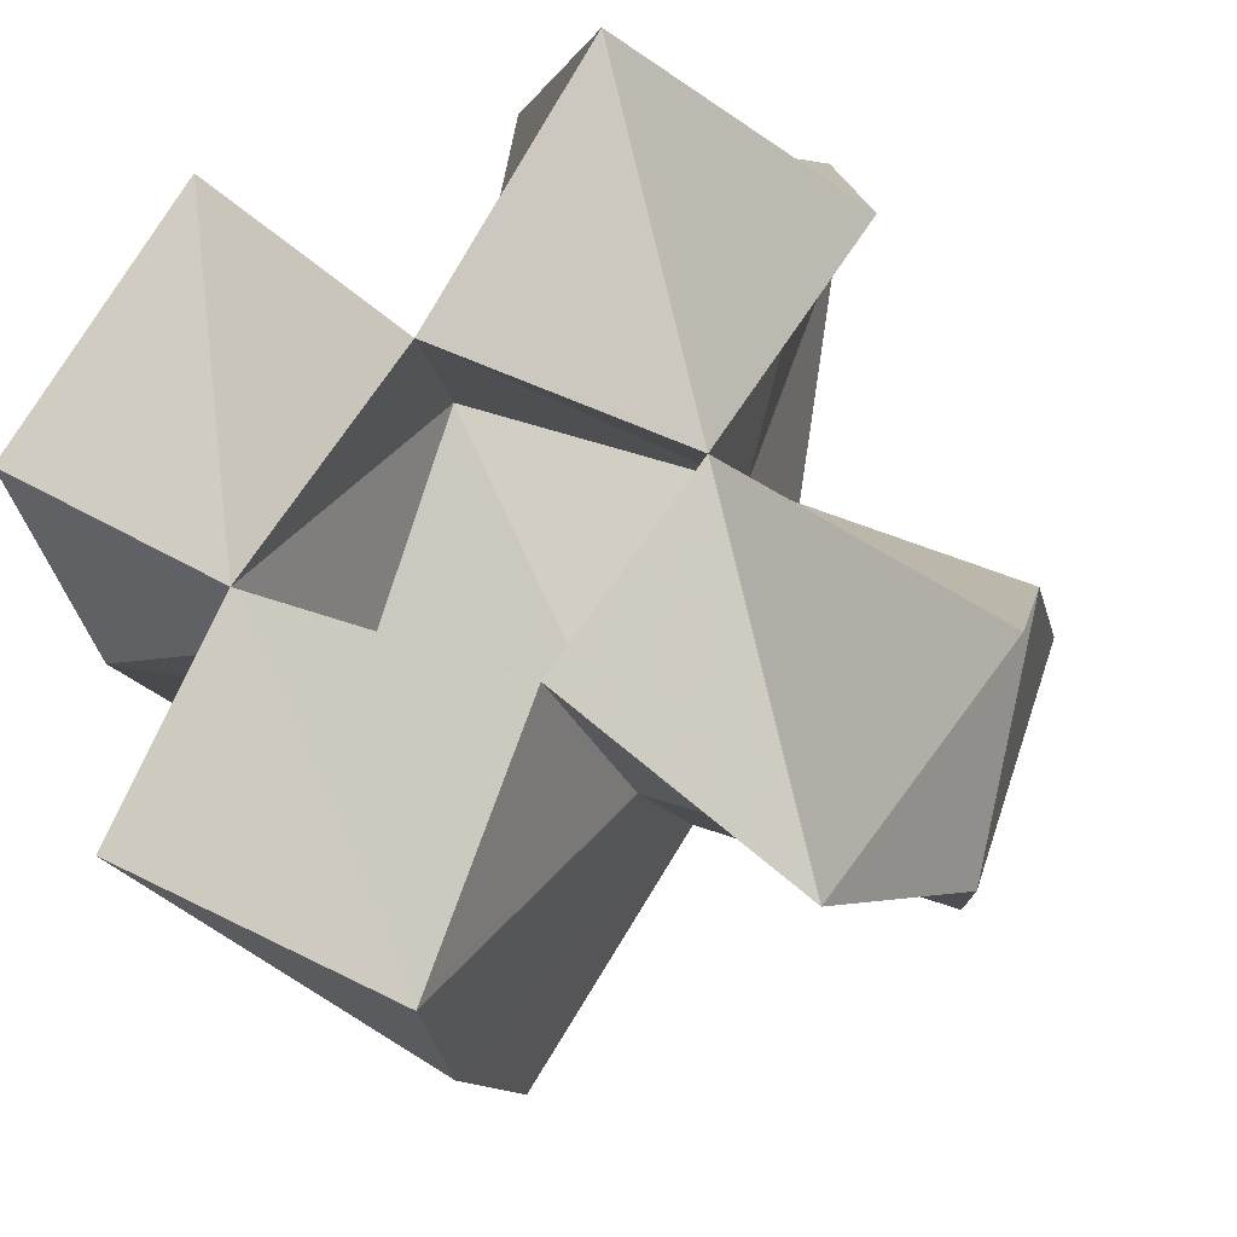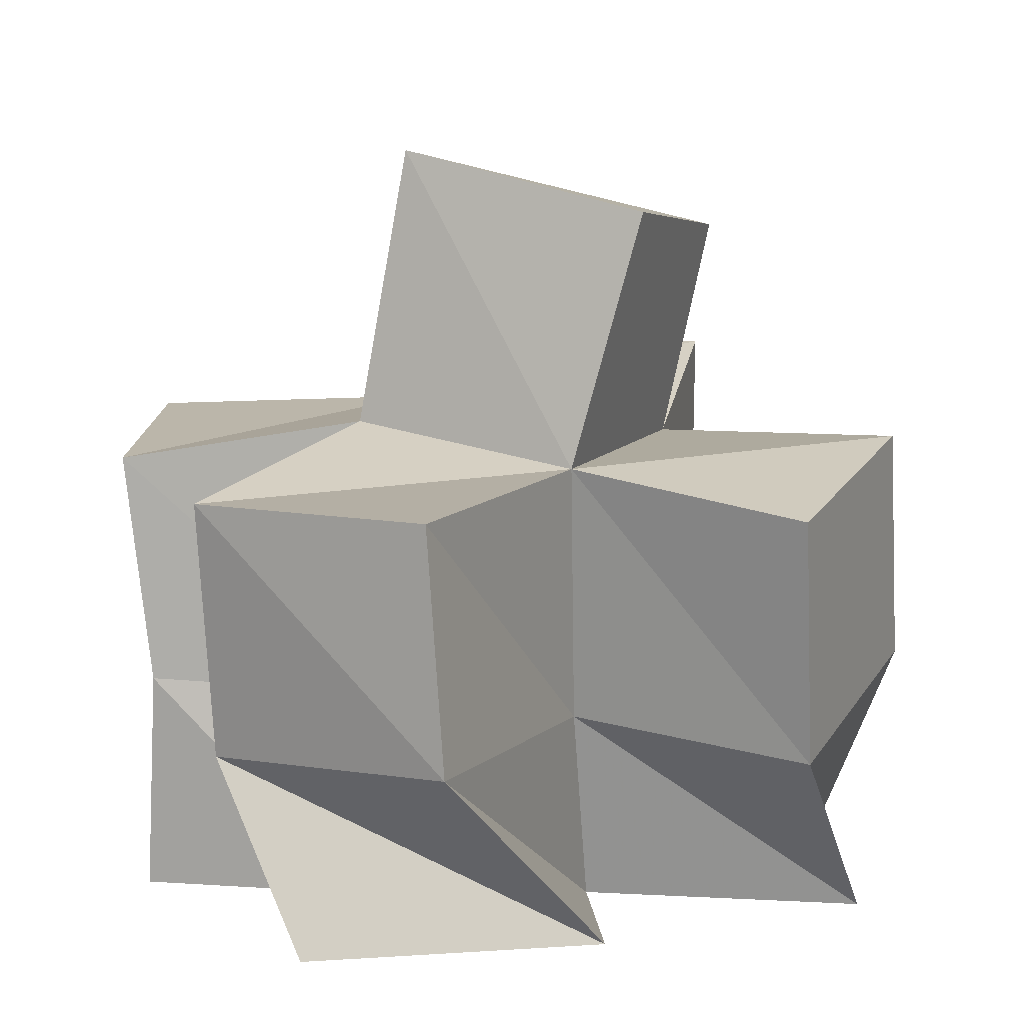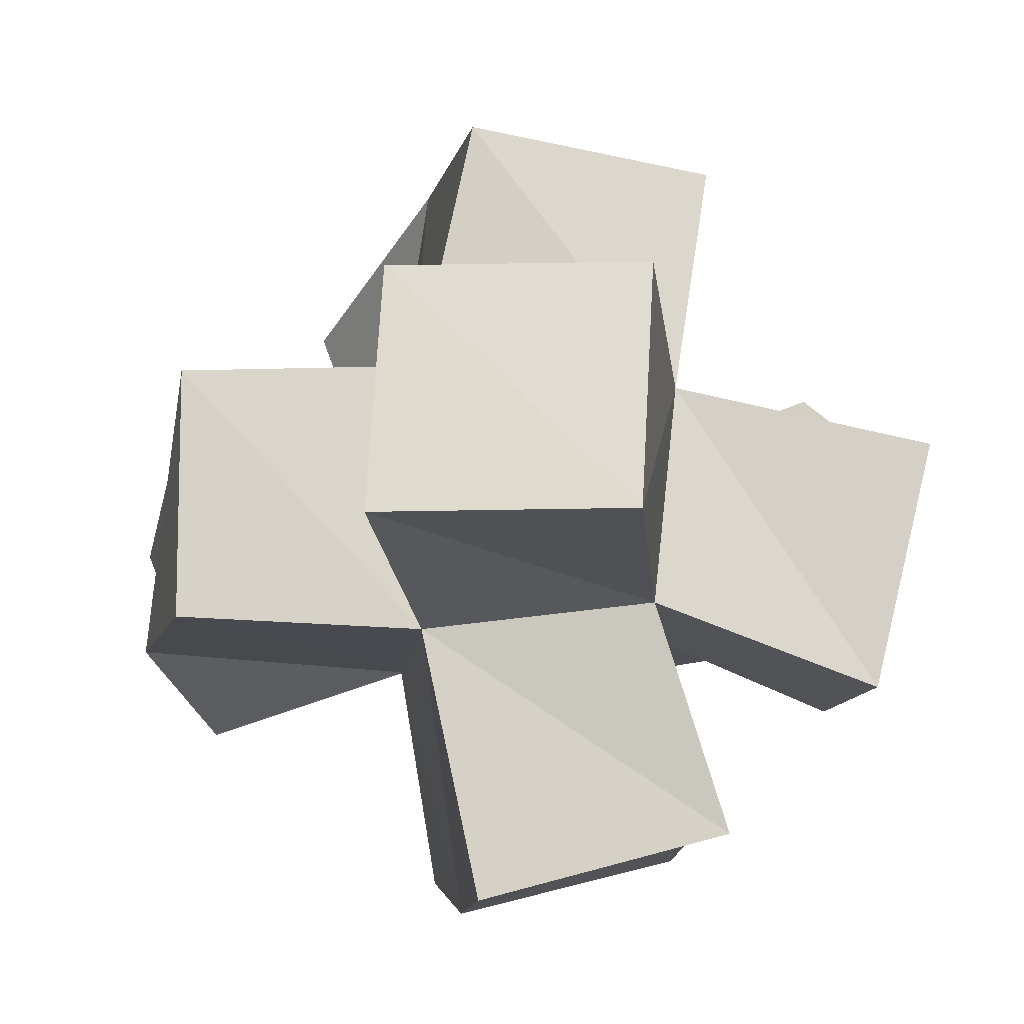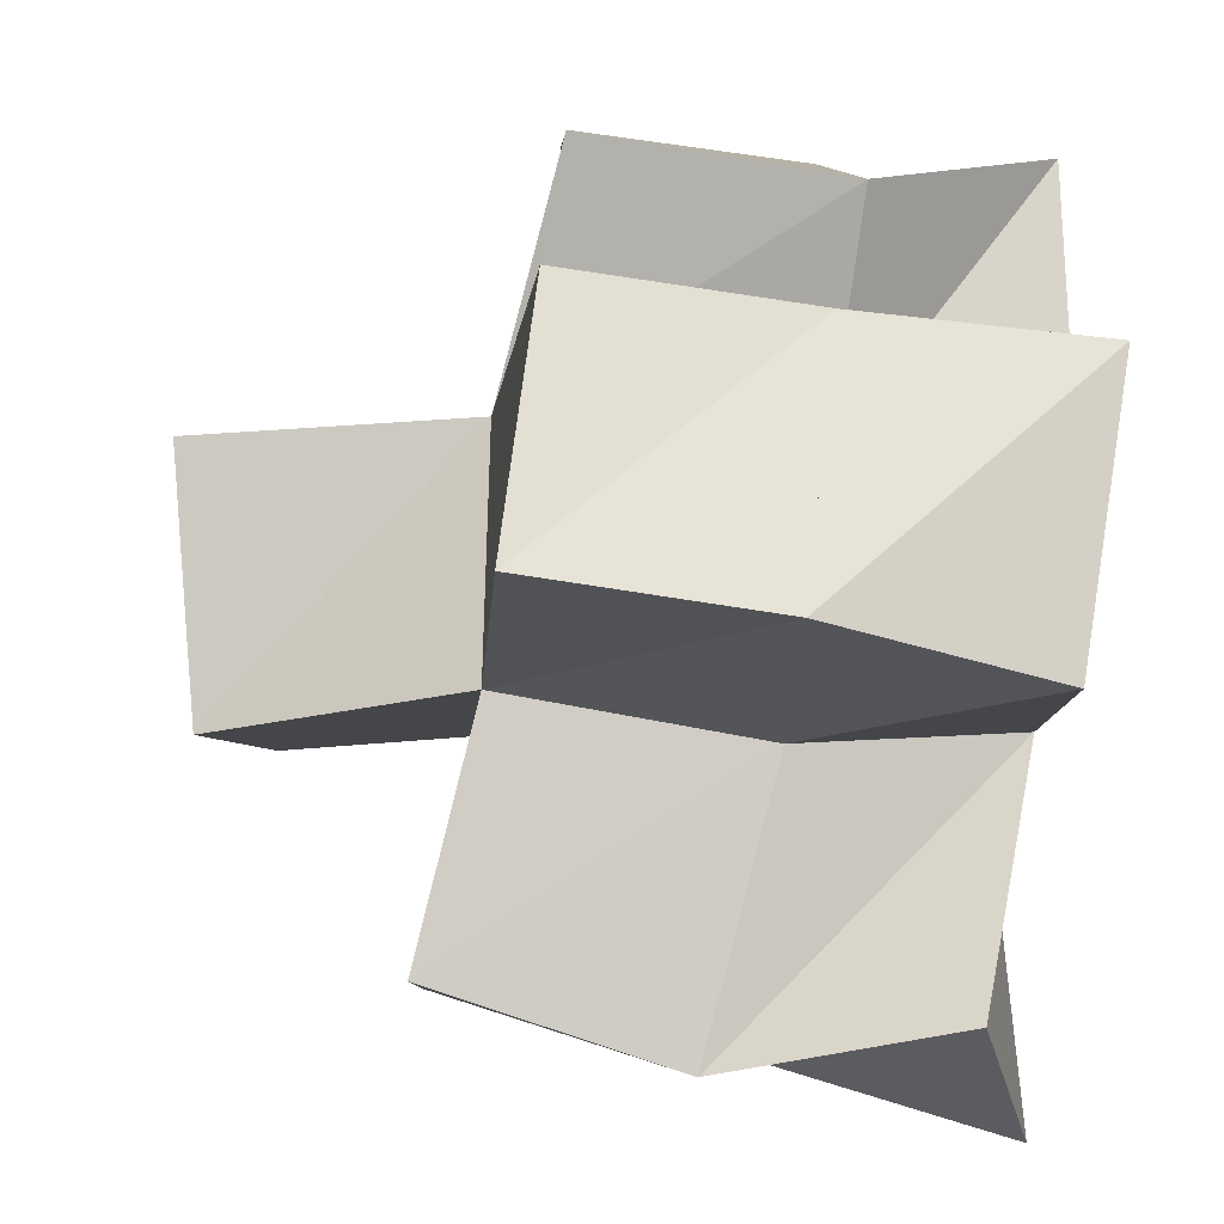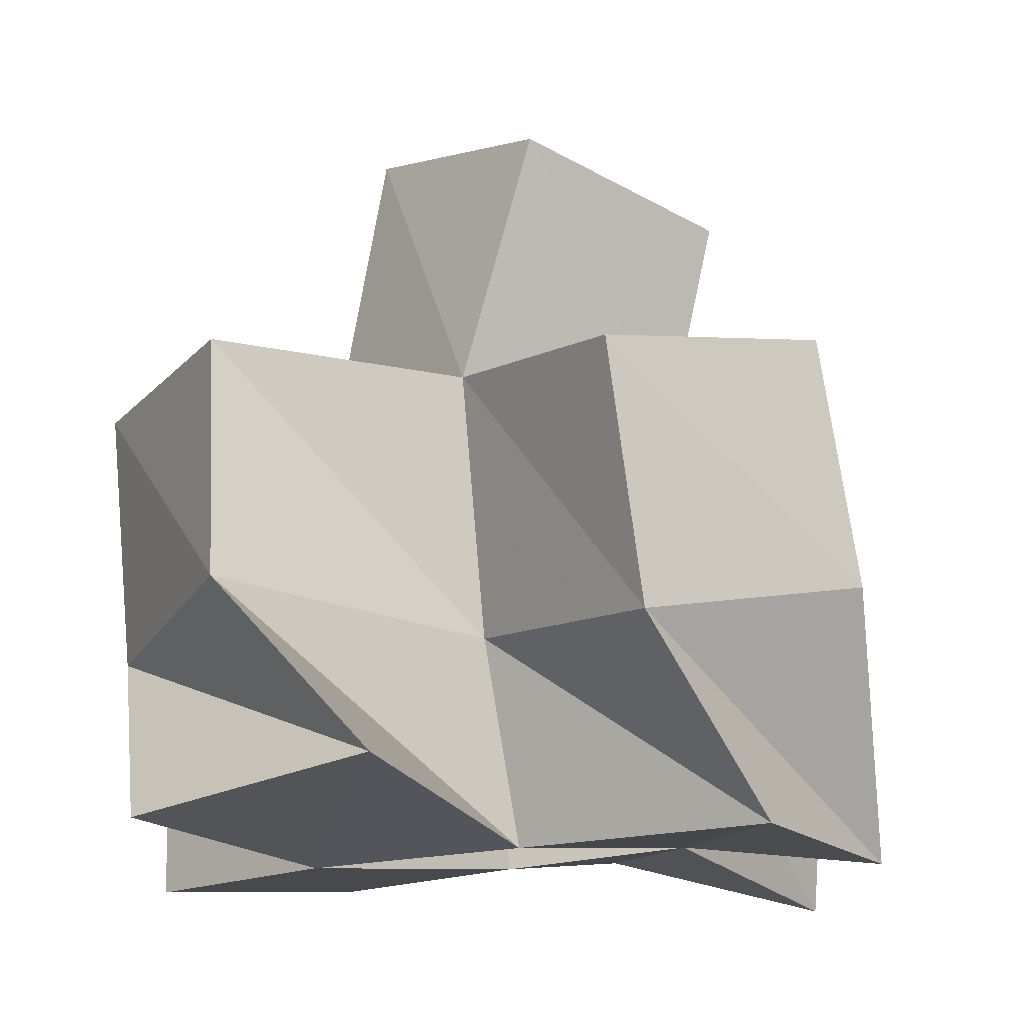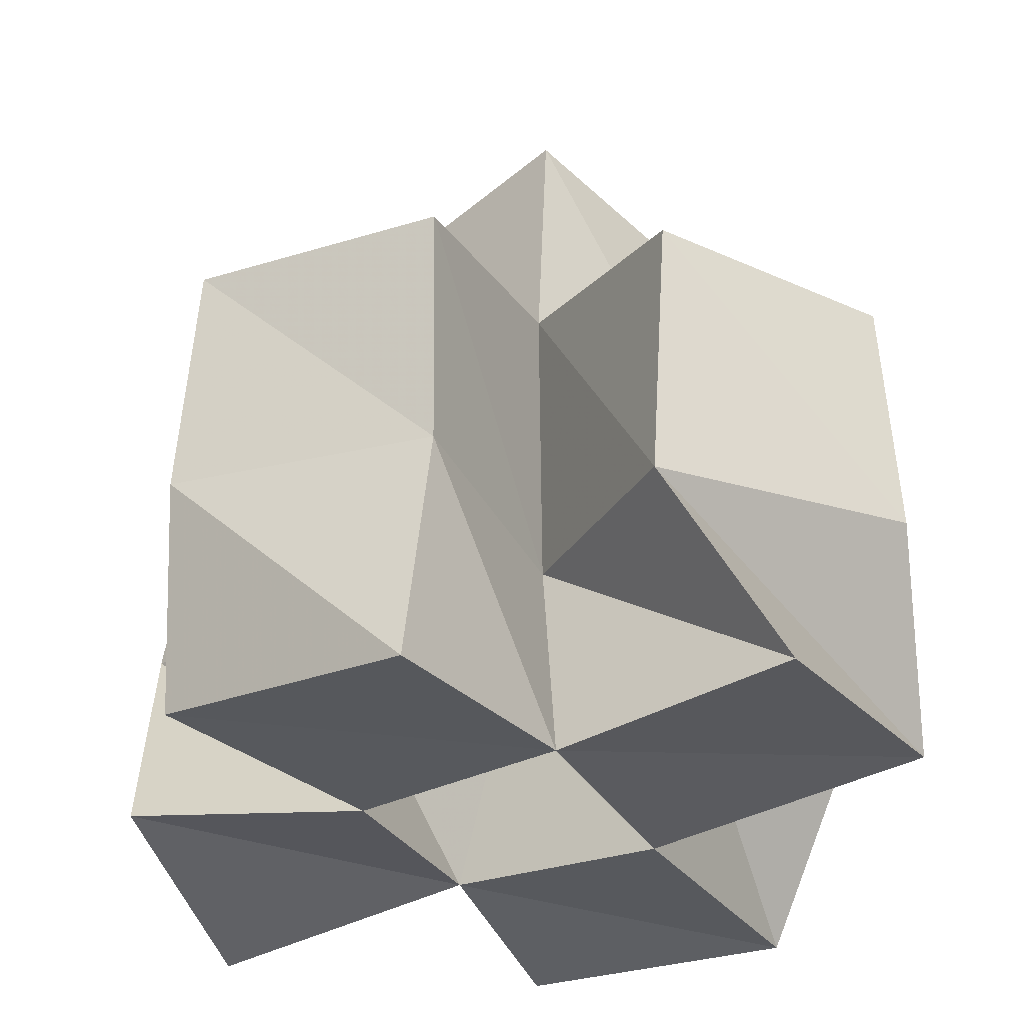
<metadata>
{"format":"obj","ext":"obj","renderer":"f3d","projection":"perspective","resolution":1024,"background":"white","views":[{"elev":-14.1,"azim":17.3,"up":"+Z"},{"elev":10.7,"azim":-51.8,"up":"+Y"},{"elev":78.6,"azim":-159.5,"up":"+Y"},{"elev":-77.6,"azim":-93.5,"up":"+Z"},{"elev":-16.7,"azim":-21.5,"up":"+Y"},{"elev":-32.3,"azim":-116.8,"up":"+Y"}]}
</metadata>
<code>
v -0.3898 0.104 0.5484
v -0.3861 0.1381 0.5241
v -0.347 0.1005 0.5247
v -0.34 0.1412 0.5259
v -0.3598 0.1097 0.596
v -0.3843 0.1429 0.5787
v -0.3183 0.1007 0.5611
v -0.3265 0.1399 0.5639
v -0.3672 0.1 0.4849
v -0.3688 0.1444 0.4894
v -0.3183 0.106 0.4608
v -0.3277 0.148 0.4552
v -0.2995 0.1053 0.5079
v -0.2974 0.1466 0.4989
v -0.2744 0.1065 0.5406
v -0.2796 0.1483 0.5482
v -0.2887 0.1 0.6071
v -0.3143 0.1357 0.611
v -0.2471 0.1001 0.5724
v -0.2648 0.1469 0.6006
v -0.2602 0.1137 0.4744
v -0.2461 0.1575 0.4827
v -0.2278 0.1 0.5089
v -0.2337 0.1503 0.5283
v -0.391 0.1875 0.5247
v -0.3436 0.1971 0.5235
v -0.3848 0.1888 0.5751
v -0.3326 0.1907 0.5676
v -0.373 0.1898 0.4867
v -0.3315 0.1934 0.4572
v -0.3024 0.1957 0.5027
v -0.2821 0.1908 0.5536
v -0.3229 0.1844 0.6146
v -0.2748 0.1935 0.6043
v -0.2578 0.2045 0.4872
v -0.2403 0.2039 0.5333
v -0.3361 0.2501 0.5295
v -0.2893 0.243 0.5128
v -0.3218 0.2393 0.5762
v -0.2746 0.2335 0.5596
f 1 2 4
f 3 1 4
f 2 6 8
f 4 2 8
f 6 5 7
f 8 6 7
f 5 1 3
f 7 5 3
f 8 7 3
f 4 8 3
f 2 1 5
f 6 2 5
f 9 10 12
f 11 9 12
f 10 4 14
f 12 10 14
f 4 3 13
f 14 4 13
f 3 9 11
f 13 3 11
f 14 13 11
f 12 14 11
f 10 9 3
f 4 10 3
f 7 8 16
f 15 7 16
f 8 18 20
f 16 8 20
f 18 17 19
f 20 18 19
f 17 7 15
f 19 17 15
f 20 19 15
f 16 20 15
f 8 7 17
f 18 8 17
f 13 14 22
f 21 13 22
f 14 16 24
f 22 14 24
f 16 15 23
f 24 16 23
f 15 13 21
f 23 15 21
f 24 23 21
f 22 24 21
f 14 13 15
f 16 14 15
f 2 25 26
f 4 2 26
f 25 27 28
f 26 25 28
f 27 6 8
f 28 27 8
f 6 2 4
f 8 6 4
f 28 8 4
f 26 28 4
f 25 2 6
f 27 25 6
f 10 29 30
f 12 10 30
f 29 26 31
f 30 29 31
f 26 4 14
f 31 26 14
f 4 10 12
f 14 4 12
f 31 14 12
f 30 31 12
f 29 10 4
f 26 29 4
f 8 28 32
f 16 8 32
f 28 33 34
f 32 28 34
f 33 18 20
f 34 33 20
f 18 8 16
f 20 18 16
f 34 20 16
f 32 34 16
f 28 8 18
f 33 28 18
f 14 31 35
f 22 14 35
f 31 32 36
f 35 31 36
f 32 16 24
f 36 32 24
f 16 14 22
f 24 16 22
f 36 24 22
f 35 36 22
f 31 14 16
f 32 31 16
f 4 26 31
f 14 4 31
f 26 28 32
f 31 26 32
f 28 8 16
f 32 28 16
f 8 4 14
f 16 8 14
f 32 16 14
f 31 32 14
f 26 4 8
f 28 26 8
f 26 37 38
f 31 26 38
f 37 39 40
f 38 37 40
f 39 28 32
f 40 39 32
f 28 26 31
f 32 28 31
f 40 32 31
f 38 40 31
f 37 26 28
f 39 37 28

</code>
